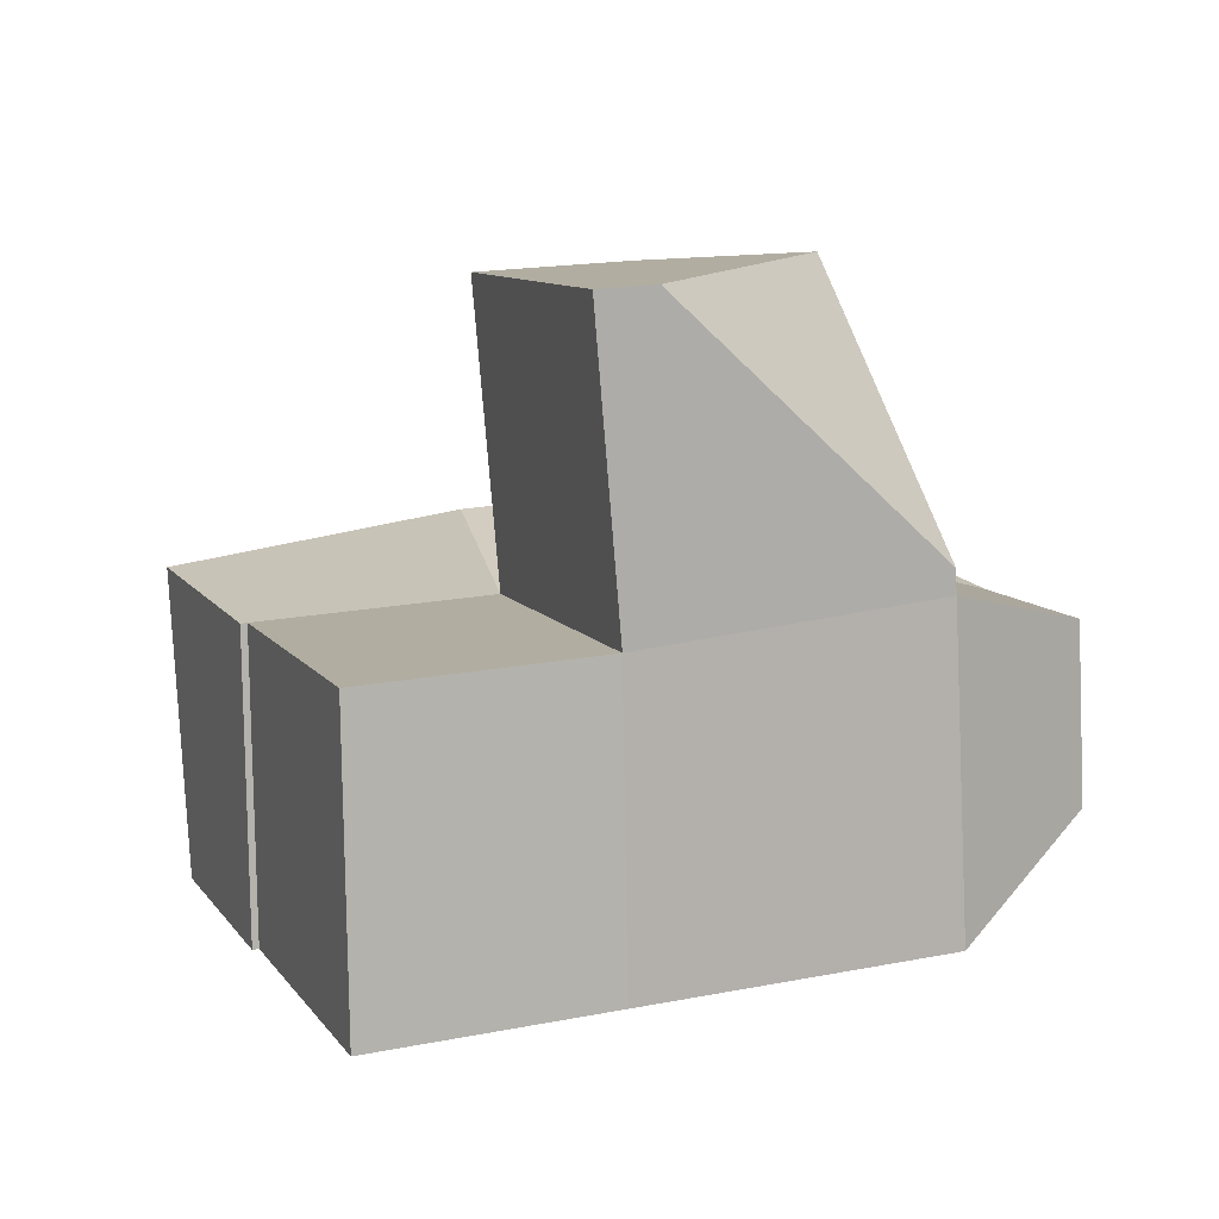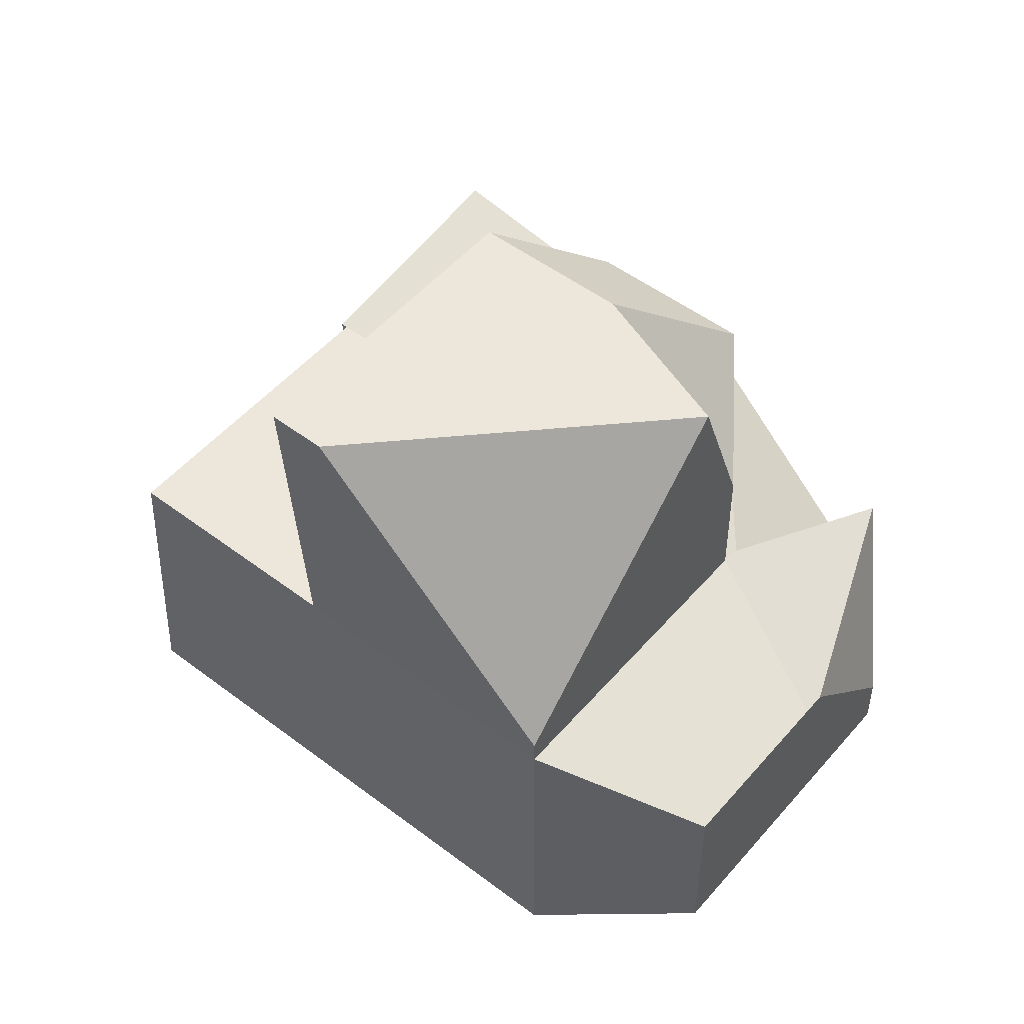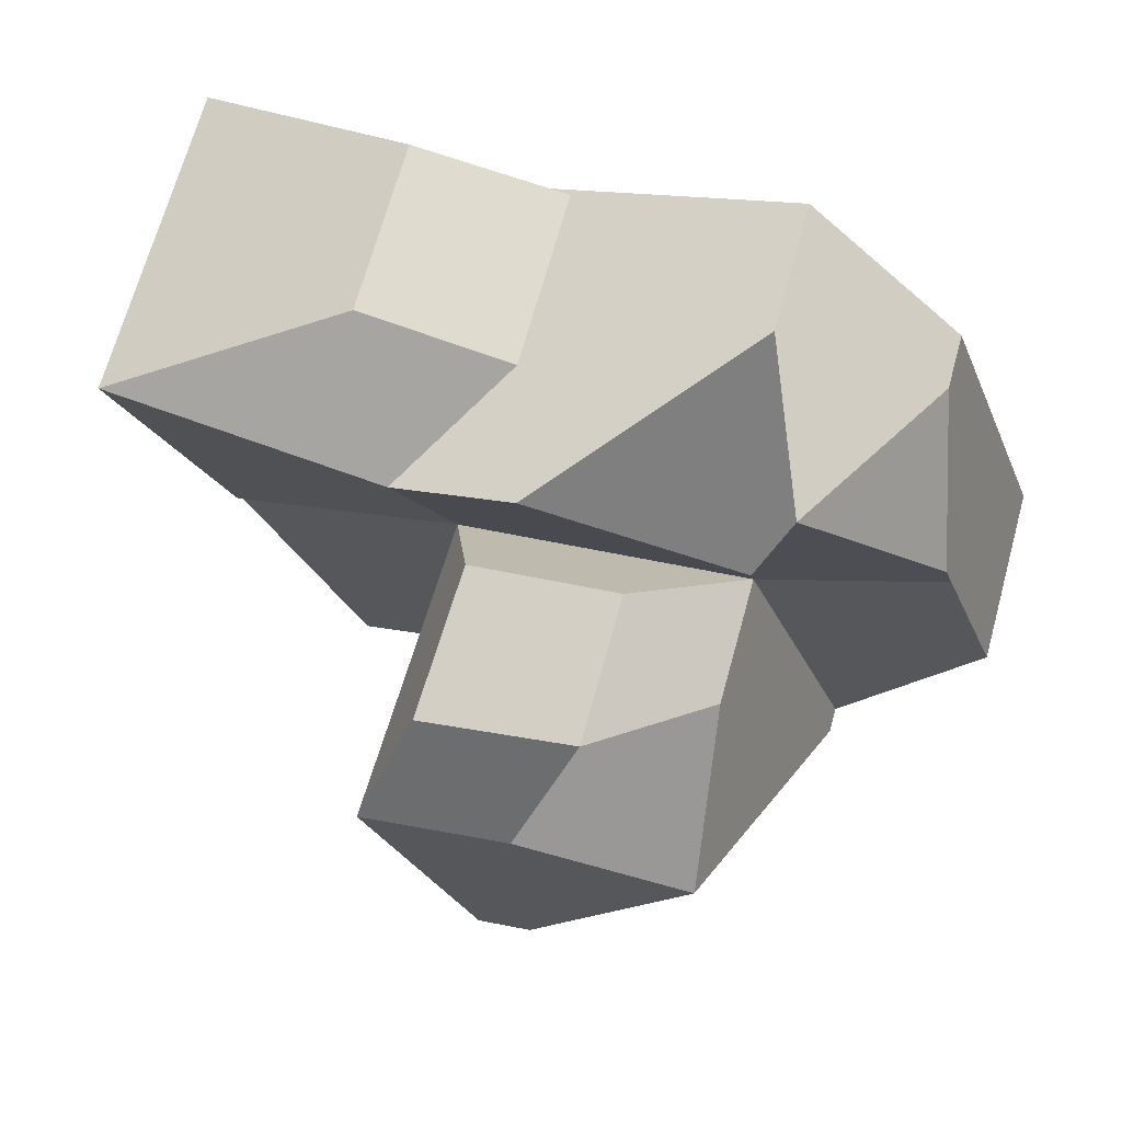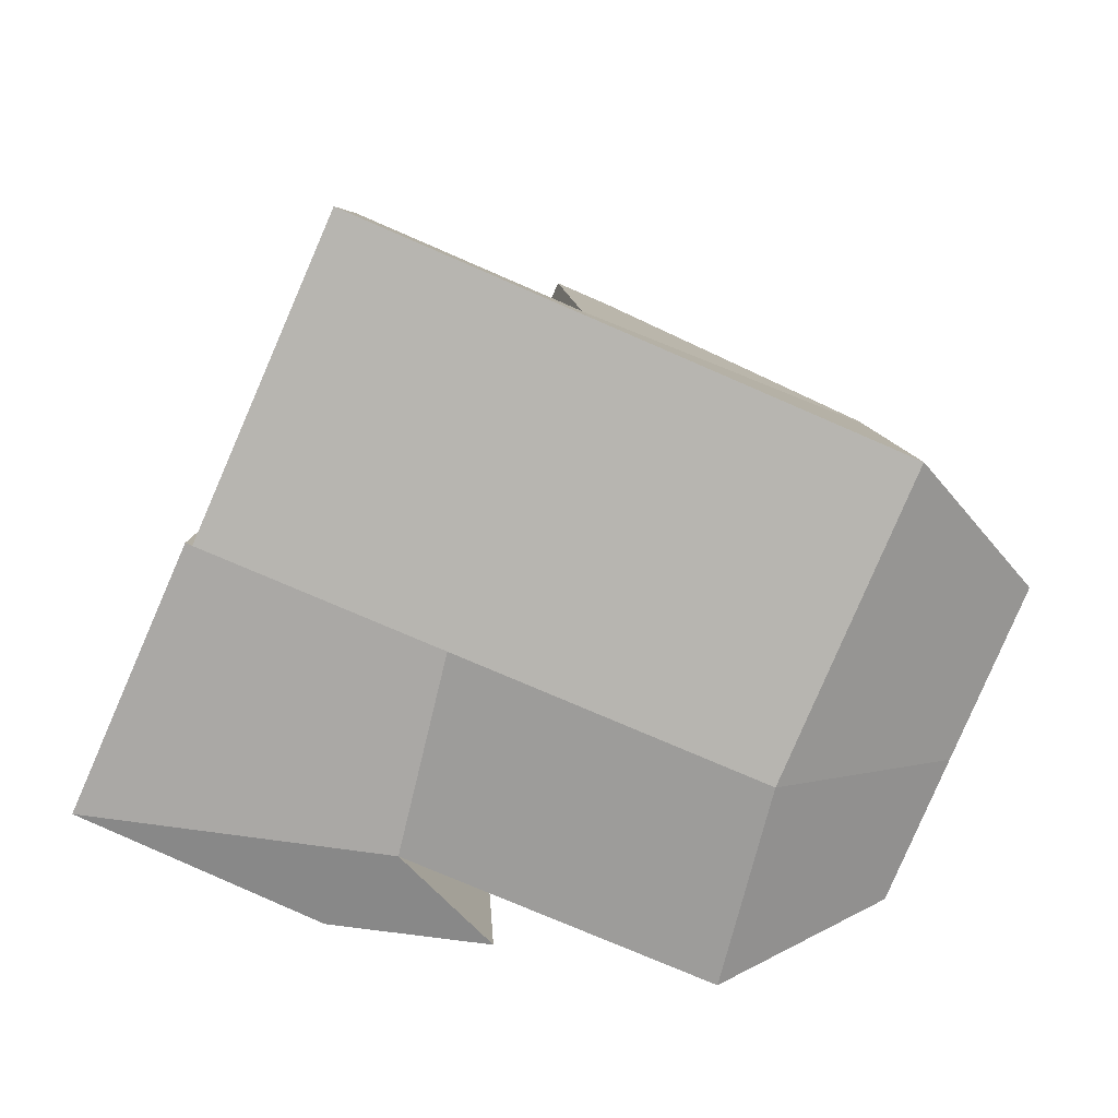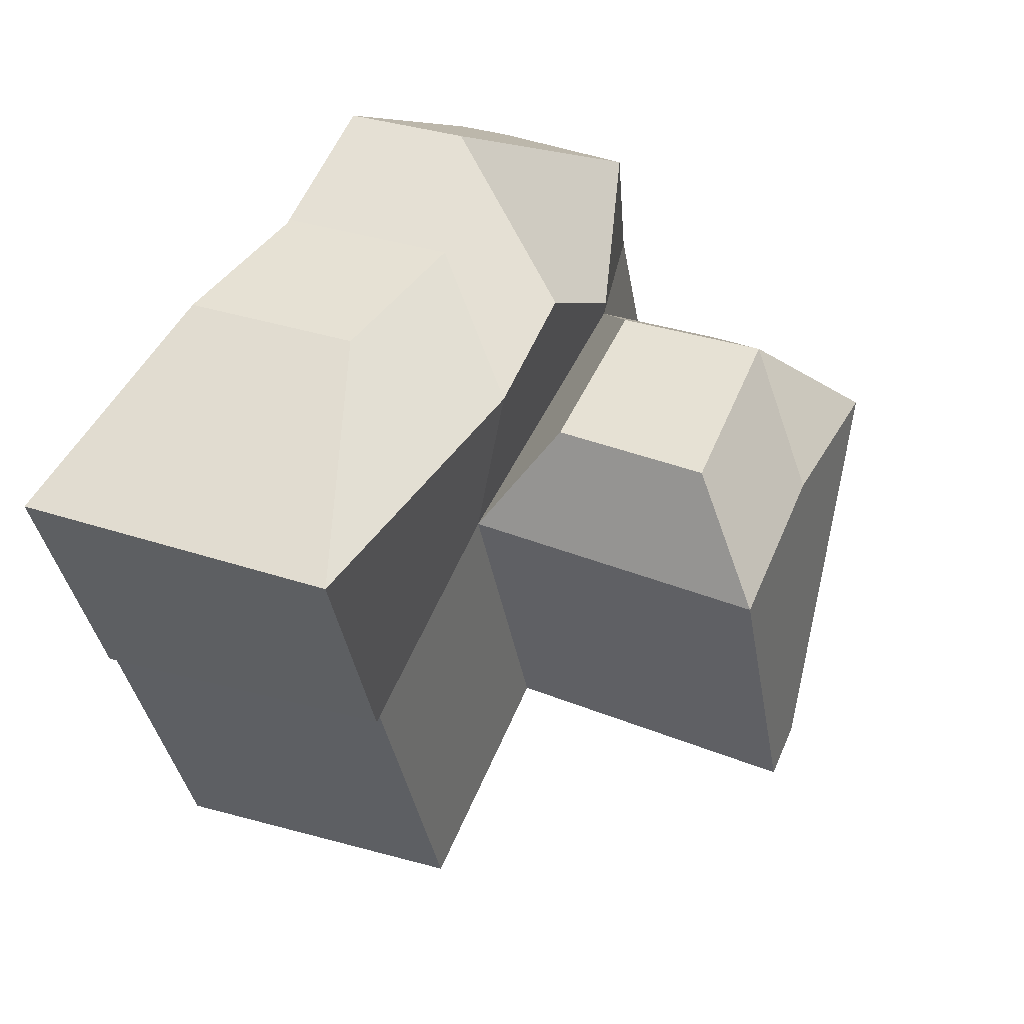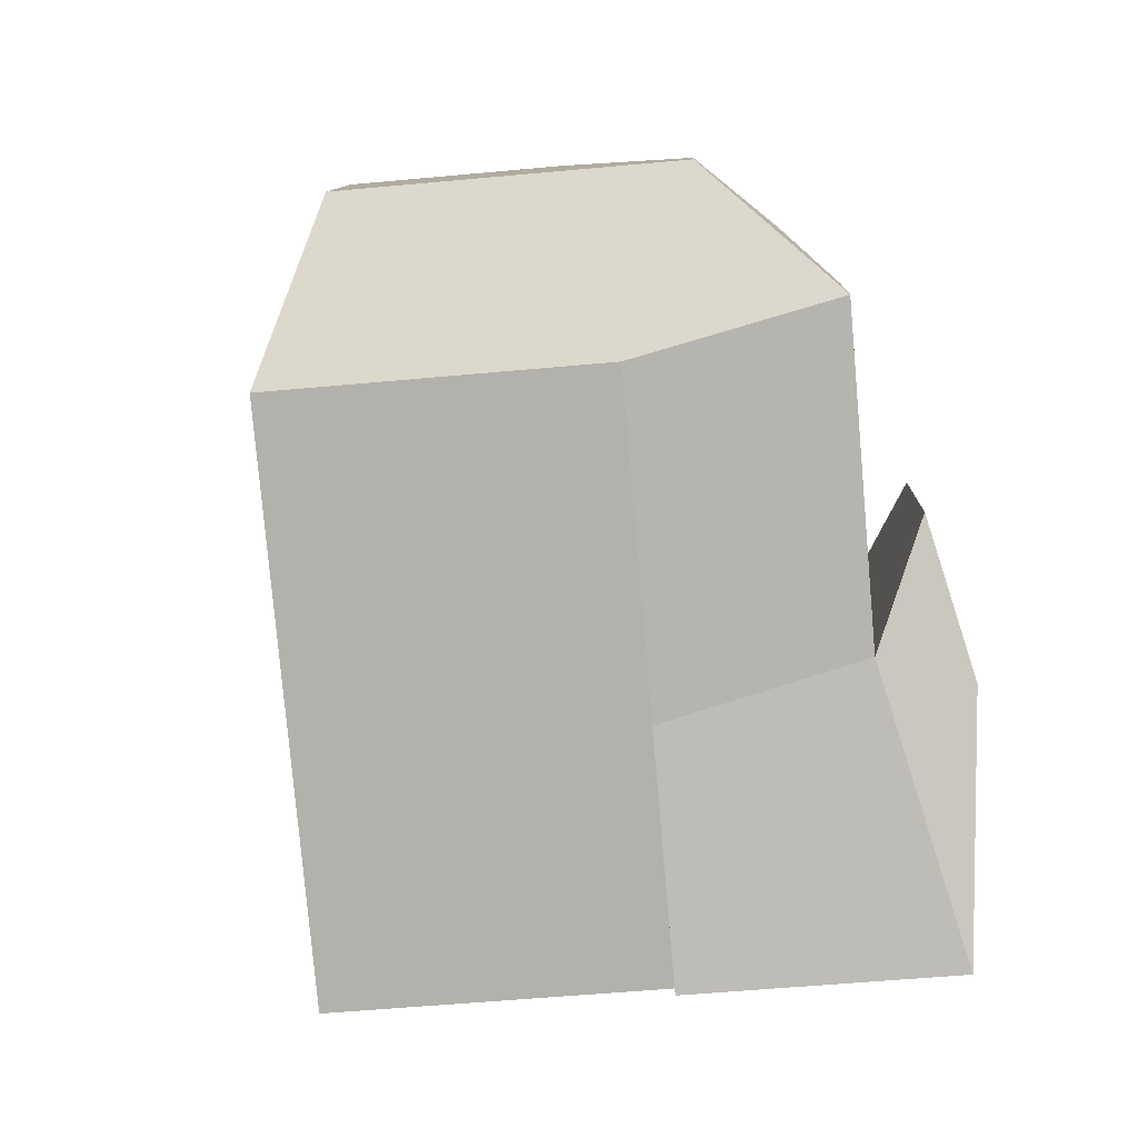
<metadata>
{"format":"obj","ext":"obj","renderer":"f3d","projection":"perspective","resolution":1024,"background":"white","views":[{"elev":11.9,"azim":179.4,"up":"+Y"},{"elev":54.5,"azim":-120.4,"up":"+Y"},{"elev":70.2,"azim":-167.3,"up":"+Z"},{"elev":-79.8,"azim":176.6,"up":"+Y"},{"elev":35.5,"azim":112.3,"up":"+Z"},{"elev":-77.3,"azim":-64.8,"up":"+Y"}]}
</metadata>
<code>
v -0.9414 -0.6555 -0.4357
v -0.8735 0.7595 -0.4072
v 0.388 -0.7094 -0.923
v 0.4088 0.6366 -0.843
v -0.4559 -0.7056 0.8945
v -0.388 0.7094 0.923
v 0.8735 -0.7595 0.4072
v 0.8943 0.5865 0.4872
v 1.094 0.7975 1.333
v 1.033 -0.6077 1.297
v -0.2969 -0.5537 1.784
v 0.5164 1.967 -0.8691
v 1.002 1.917 0.4611
v 1.927 0.5447 0.1086
v 1.906 -0.8014 0.02868
v 2.375 0.5721 1.156
v 2.307 -0.8428 1.128
v 1.414 0.5958 -1.211
v 1.393 -0.7502 -1.291
v 1.879 -0.8003 0.03887
v 1.899 0.5457 0.1189
v -1.486 -0.2333 0.1131
v -1.448 0.5523 0.1289
v -1.178 0.5245 0.8675
v -1.216 -0.2611 0.8517
v -0.9934 -0.2841 1.462
v 0.7599 0.9287 0.9918
v 0.09901 0.988 1.218
v 0.8117 1.607 0.9822
v 0.1301 1.636 1.231
v 0.6671 0.3432 1.726
v 0.6303 -0.4238 1.711
v 1.358 0.2158 1.634
v 1.321 -0.5513 1.619
v -0.8684 0.8662 -0.4051
v -0.4166 1.98 0.7041
v 0.2723 1.977 -0.7796
v -1.144 0.521 0.9623
v -0.982 -0.04664 1.467
v -0.5011 0.7266 1.687
v -0.3754 0.7215 0.9933
v -0.501 0.7266 1.687
v -0.2694 0.01825 1.796
v 0.5637 0.823 1.525
v -0.4166 1.98 0.7041
v -0.3617 1.259 0.934
v 0.1301 1.636 1.231
v 0.3421 1.944 0.703
f 1 2 4 3
f 7 3 19 20
f 6 2 23 24
f 24 25 26 39 38
f 3 7 5 1
f 42 41 6 24 38 40
f 5 7 10 11
f 10 9 44 43 11
f 10 7 15 17
f 4 2 35 37 12
f 8 4 12 13
f 13 48 47 30 29
f 15 14 16 17
f 10 17 34 32
f 8 9 16 14
f 7 8 14 15
f 19 18 21 20
f 4 8 21 18
f 3 4 18 19
f 8 7 20 21
f 25 24 23 22
f 5 11 26 25
f 2 1 22 23
f 1 5 25 22
f 28 27 29 30
f 2 6 46 45 36 35
f 8 13 29 27
f 6 8 27 28
f 31 32 34 33
f 17 16 33 34
f 9 10 32 31
f 16 9 31 33
f 35 36 37
f 47 46 6 28 30
f 38 39 40
f 11 43 42 40 39 26
f 41 42 43 44
f 8 6 41 44 9
f 45 46 47 48
f 13 12 37 36 45 48

</code>
